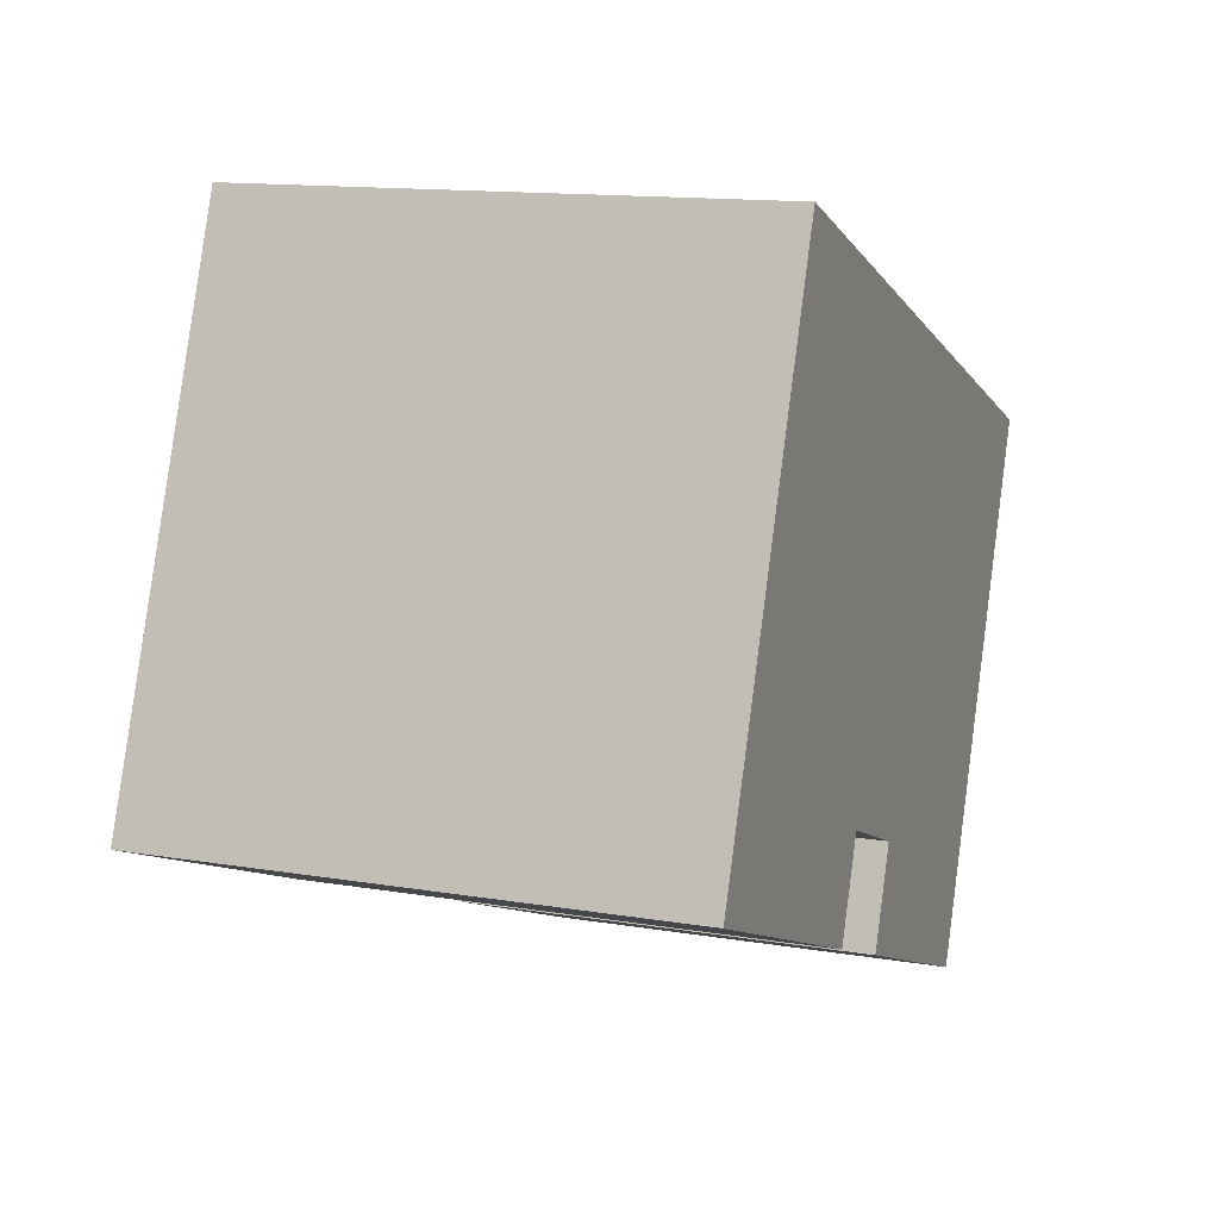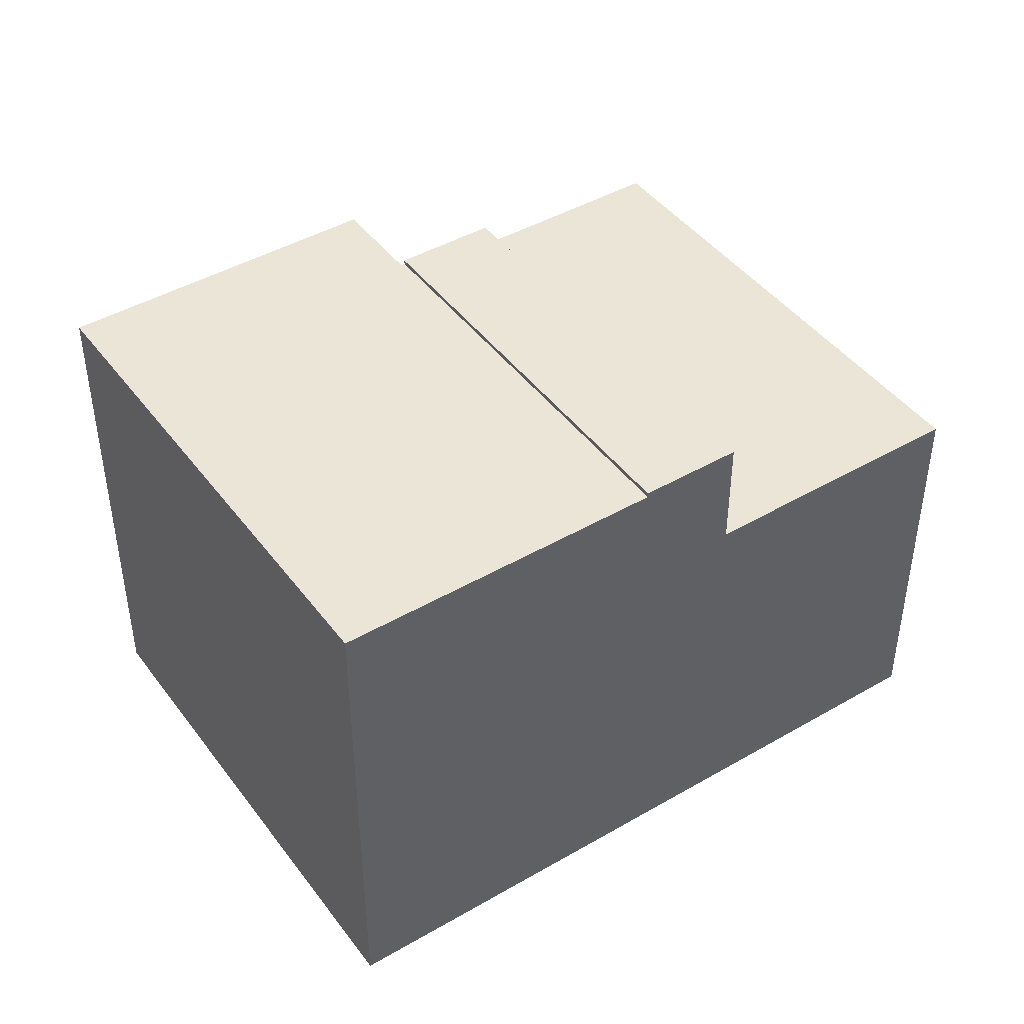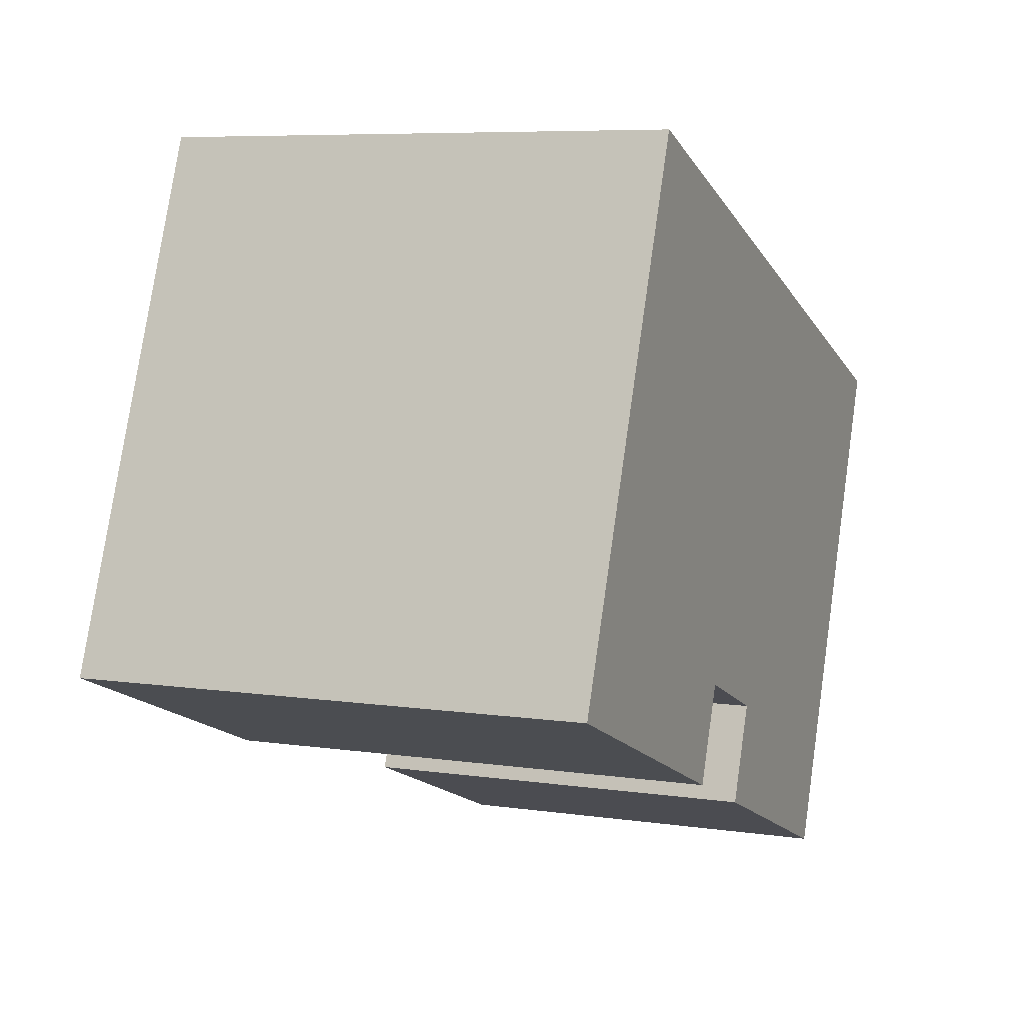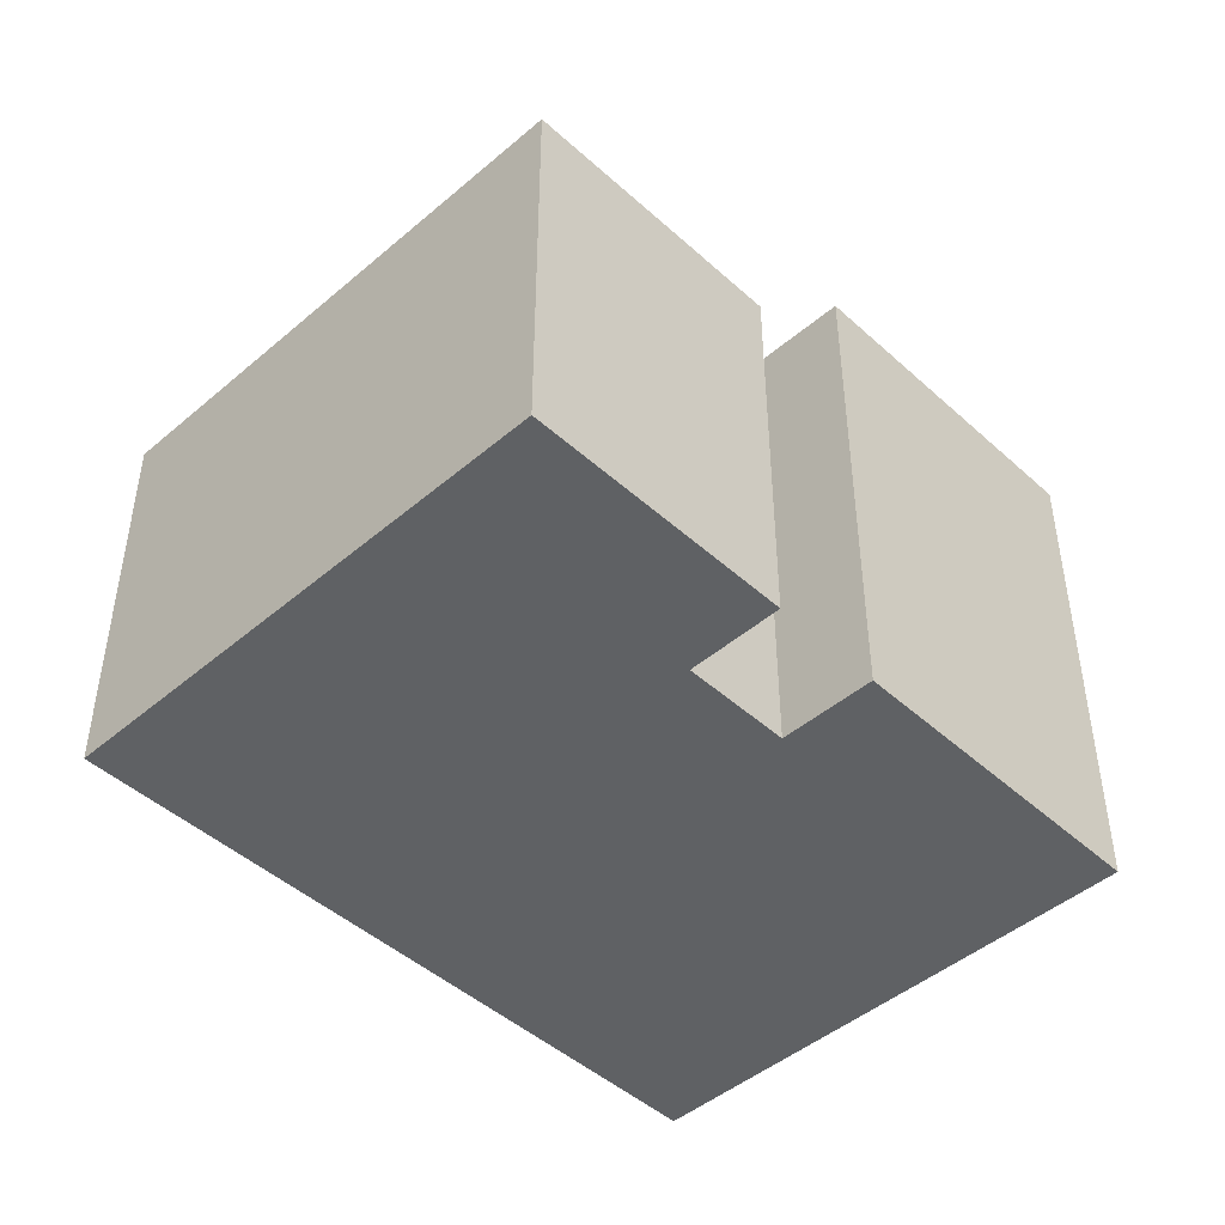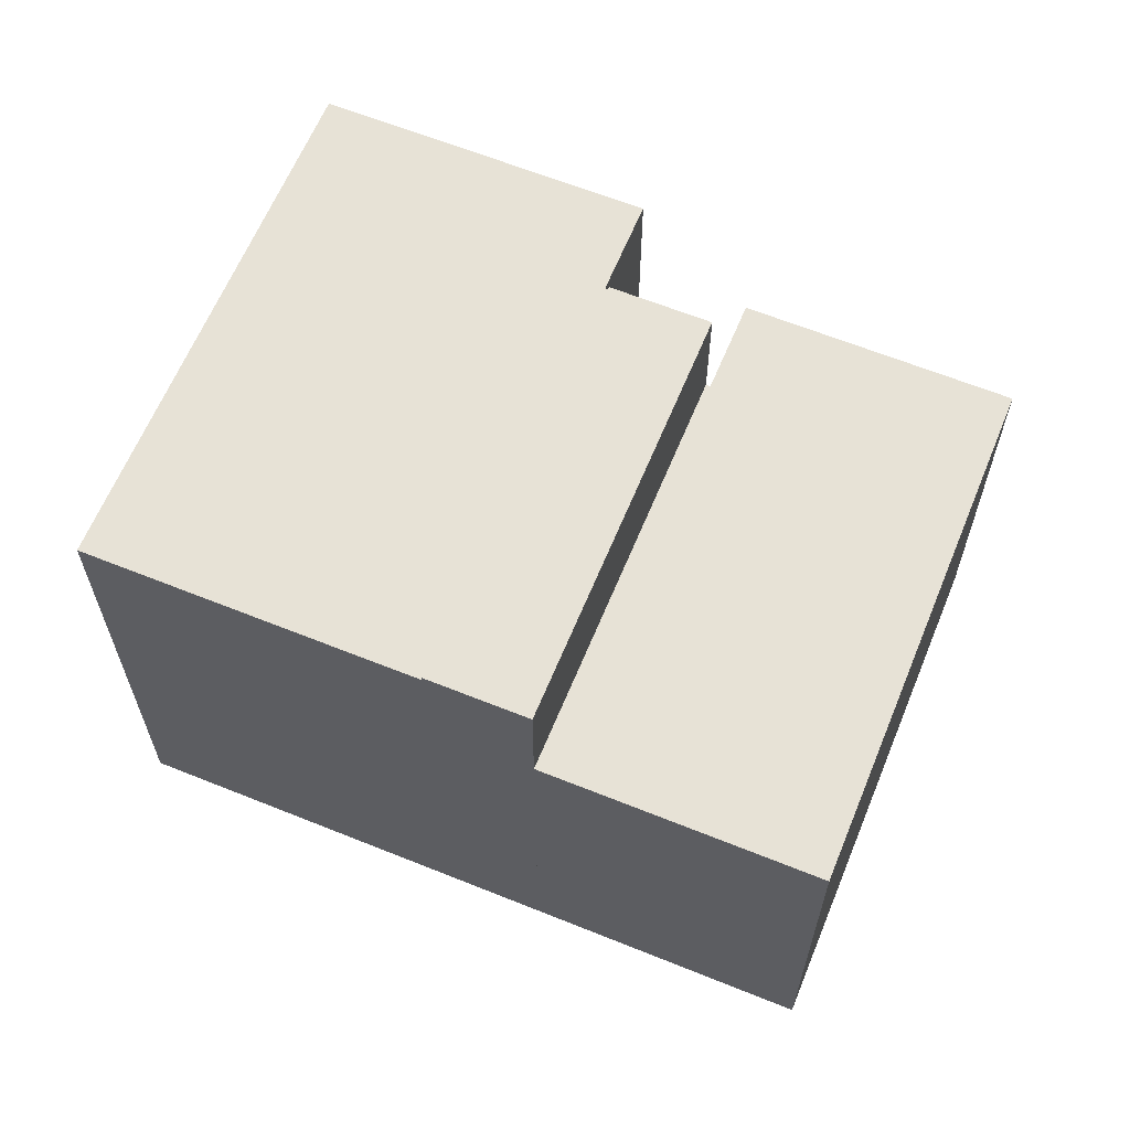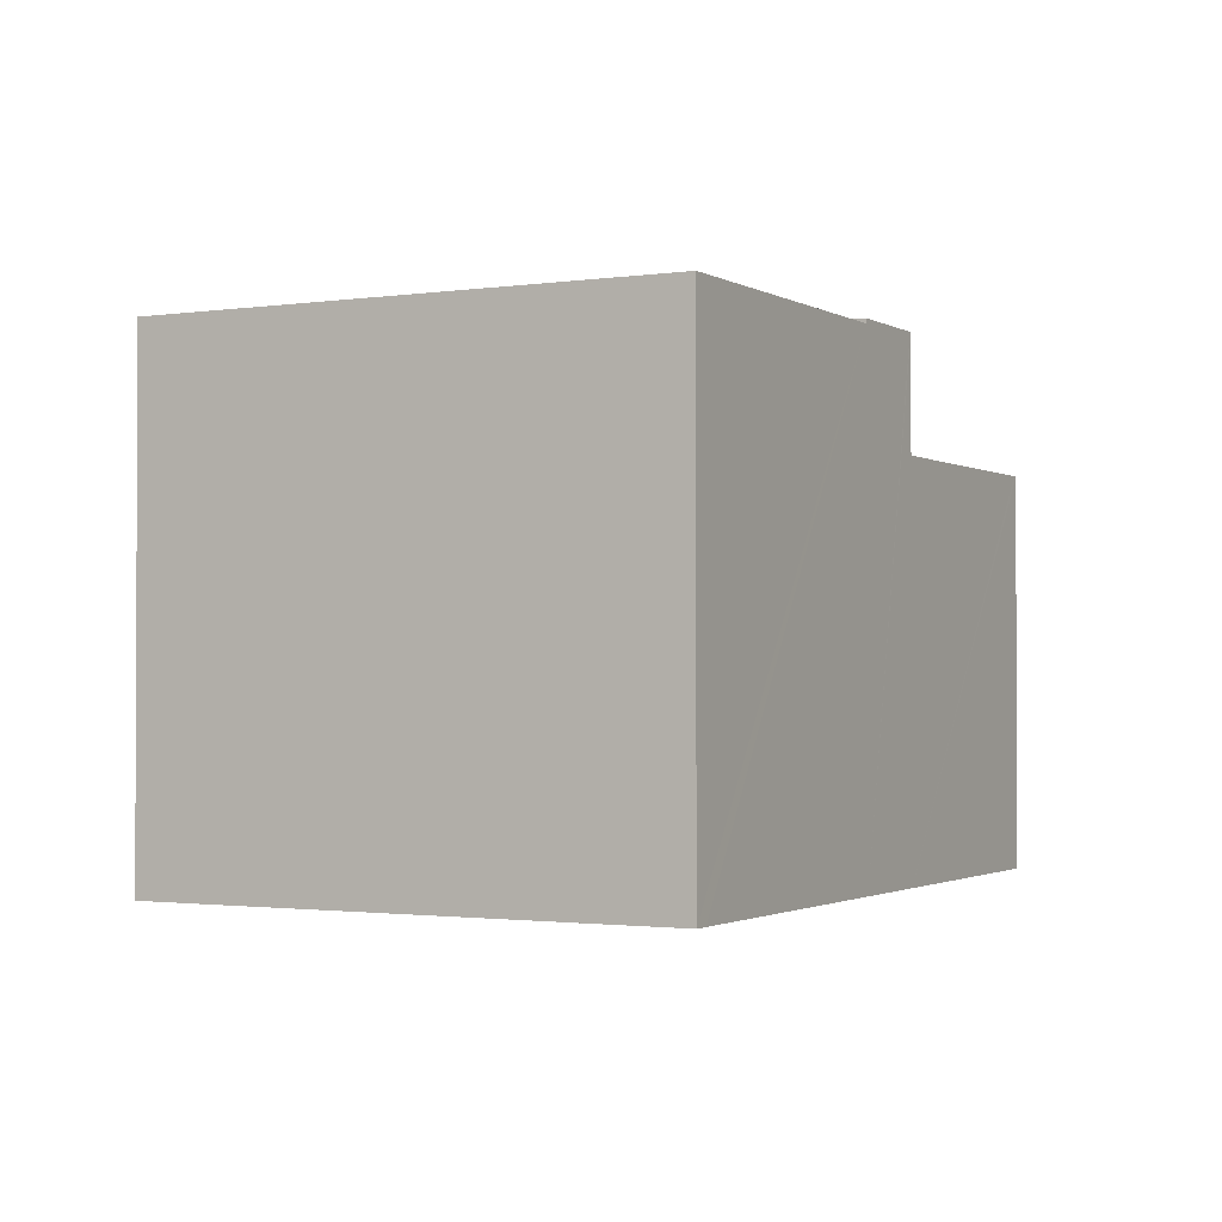
<metadata>
{"format":"obj","ext":"obj","renderer":"f3d","projection":"perspective","resolution":1024,"background":"white","views":[{"elev":13.3,"azim":-69.1,"up":"+Z"},{"elev":44.1,"azim":-12.6,"up":"+Y"},{"elev":7.1,"azim":-67.0,"up":"+Z"},{"elev":-46.1,"azim":155.7,"up":"+Y"},{"elev":63.1,"azim":43.8,"up":"+Y"},{"elev":-1.5,"azim":-40.2,"up":"+Y"}]}
</metadata>
<code>
v  0 13.18 8.067e-16
v  9.095 13.18 -0.808
v  8.14 13.18 -3.226
v  13.4 13.18 9.851
v  9.192 13.18 -0.846
v  5.164 13.18 13.11
v  13.16 13.18 9.948
v  5.567 13.18 12.96
v  5.164 -8.03e-16 13.11
v  5.567 -7.933e-16 12.96
v  13.16 -6.091e-16 9.948
v  13.4 -6.032e-16 9.851
v  9.192 5.18e-17 -0.846
v  9.095 4.948e-17 -0.808
v  8.14 1.975e-16 -3.226
v  0 0 0
v  11.74 13.3 -1.851
v  15.9 13.3 8.862
v  15.95 13.3 8.844
v  14.82 13.3 9.29
v  13.4 13.3 9.851
v  9.192 13.3 -0.846
v  10.77 13.3 -1.469
v  15.95 -5.415e-16 8.844
v  14.82 -5.688e-16 9.29
v  15.9 -5.426e-16 8.862
v  11.74 1.133e-16 -1.851
v  10.77 8.995e-17 -1.469
v  16.19 10.34 8.748
v  11.74 10.34 -1.851
v  15.95 10.34 8.844
v  11.85 10.34 -1.896
v  10.91 10.34 -4.317
v  17.7 10.34 -6.989
v  19.31 10.34 7.512
v  22.72 10.34 6.165
v  22.85 10.34 6.114
v  10.91 2.643e-16 -4.317
v  11.85 1.161e-16 -1.896
v  17.7 4.28e-16 -6.989
v  22.85 -3.744e-16 6.114
v  16.19 -5.357e-16 8.748
v  19.31 -4.6e-16 7.512
v  22.72 -3.775e-16 6.165
g defaultobject
f 1 2 3
f 2 4 5
f 4 2 1
f 4 1 6
f 4 6 7
f 7 6 8
f 9 8 6
f 8 9 7
f 7 9 4
f 4 9 10
f 4 10 11
f 4 11 12
f 12 5 4
f 5 12 13
f 14 3 2
f 3 14 15
f 13 2 5
f 2 13 14
f 15 1 3
f 1 15 16
f 16 6 1
f 6 16 9
f 15 14 16
f 16 10 9
f 10 16 11
f 11 16 12
f 12 16 14
f 12 14 13
f 17 18 19
f 18 17 20
f 20 17 21
f 21 17 22
f 22 17 23
f 12 20 21
f 20 12 18
f 18 12 19
f 19 12 24
f 24 12 25
f 24 25 26
f 24 17 19
f 17 24 27
f 27 23 17
f 23 27 22
f 22 27 13
f 13 27 28
f 13 21 22
f 21 13 12
f 24 28 27
f 28 24 26
f 28 26 25
f 28 25 13
f 13 25 12
f 29 30 31
f 30 29 32
f 32 29 33
f 33 29 34
f 34 29 35
f 34 35 36
f 34 36 37
f 38 32 33
f 32 38 39
f 27 31 30
f 31 27 24
f 39 30 32
f 30 39 27
f 40 33 34
f 33 40 38
f 24 29 31
f 29 24 35
f 35 24 36
f 36 24 37
f 37 24 41
f 41 24 42
f 41 42 43
f 41 43 44
f 41 34 37
f 34 41 40
f 40 39 38
f 39 24 27
f 24 39 40
f 24 40 42
f 42 40 43
f 43 40 44
f 44 40 41

</code>
